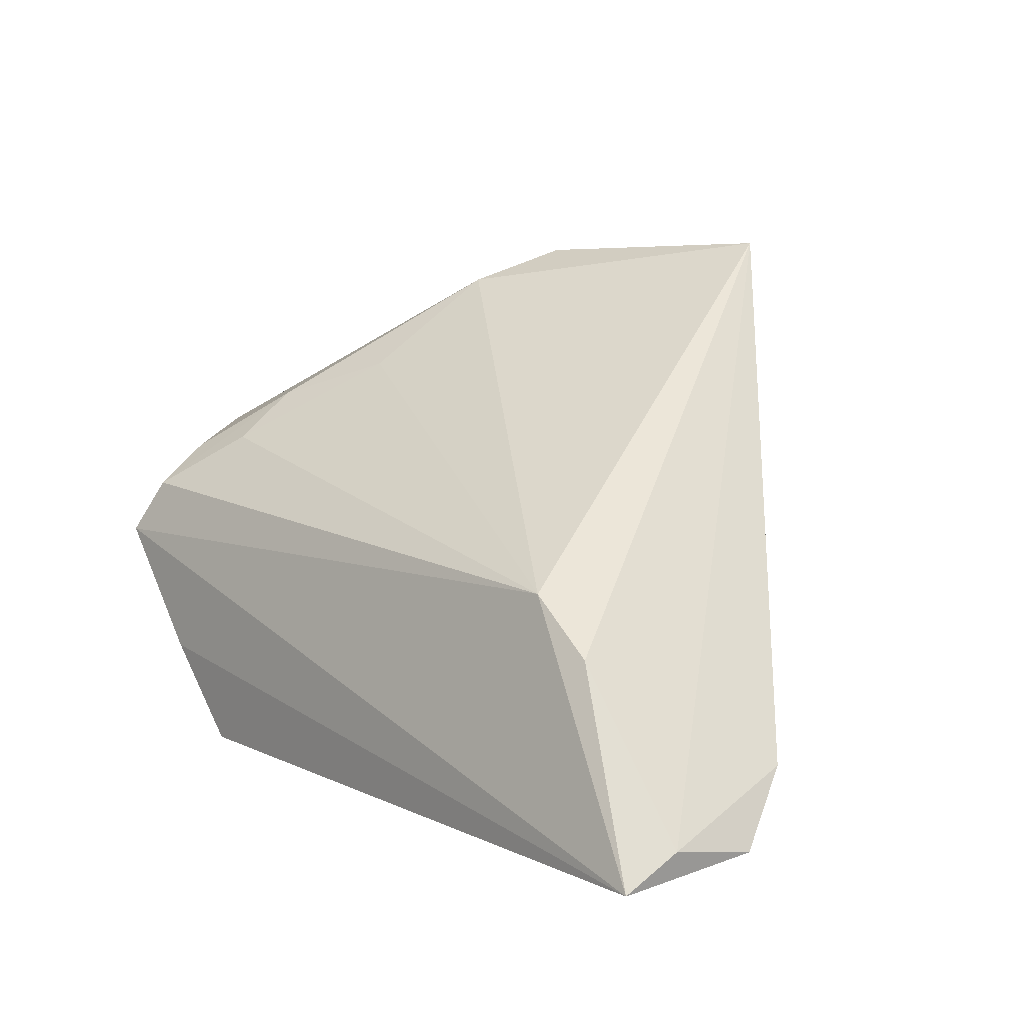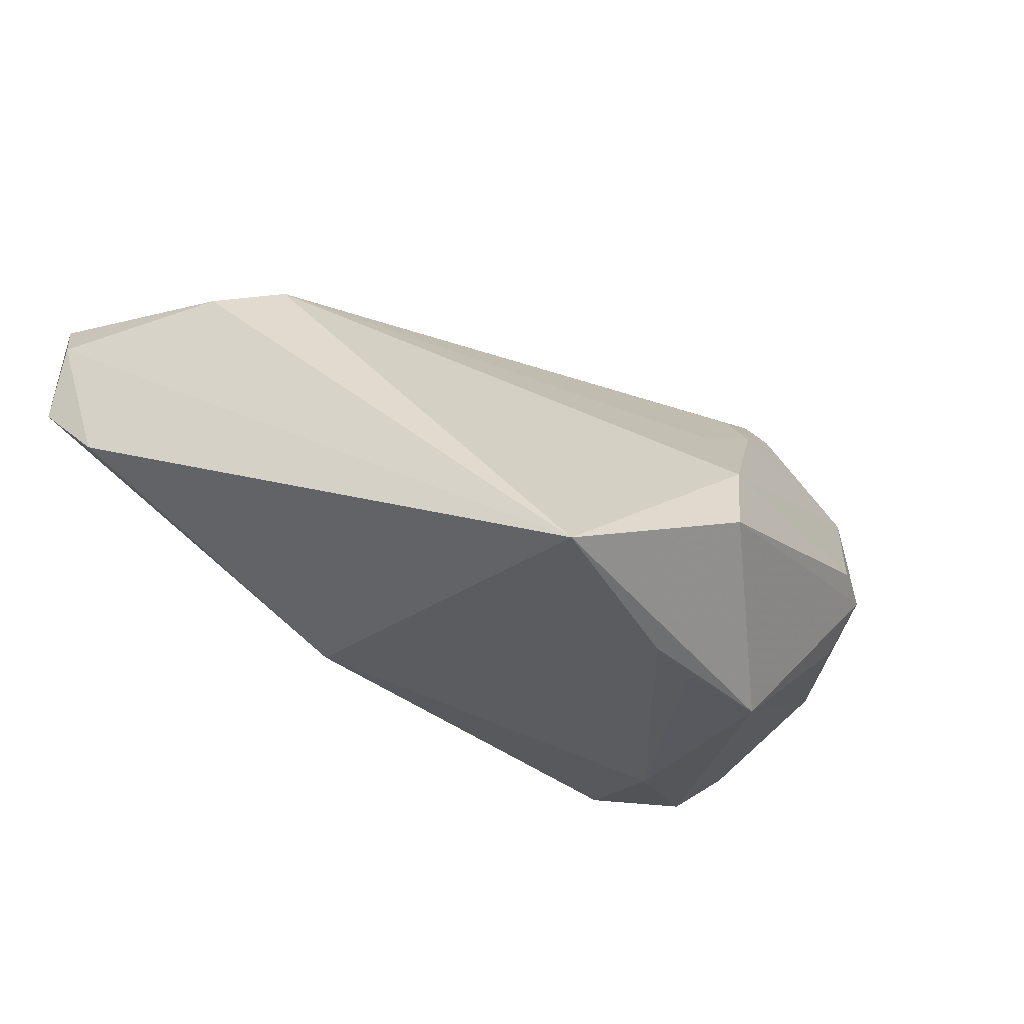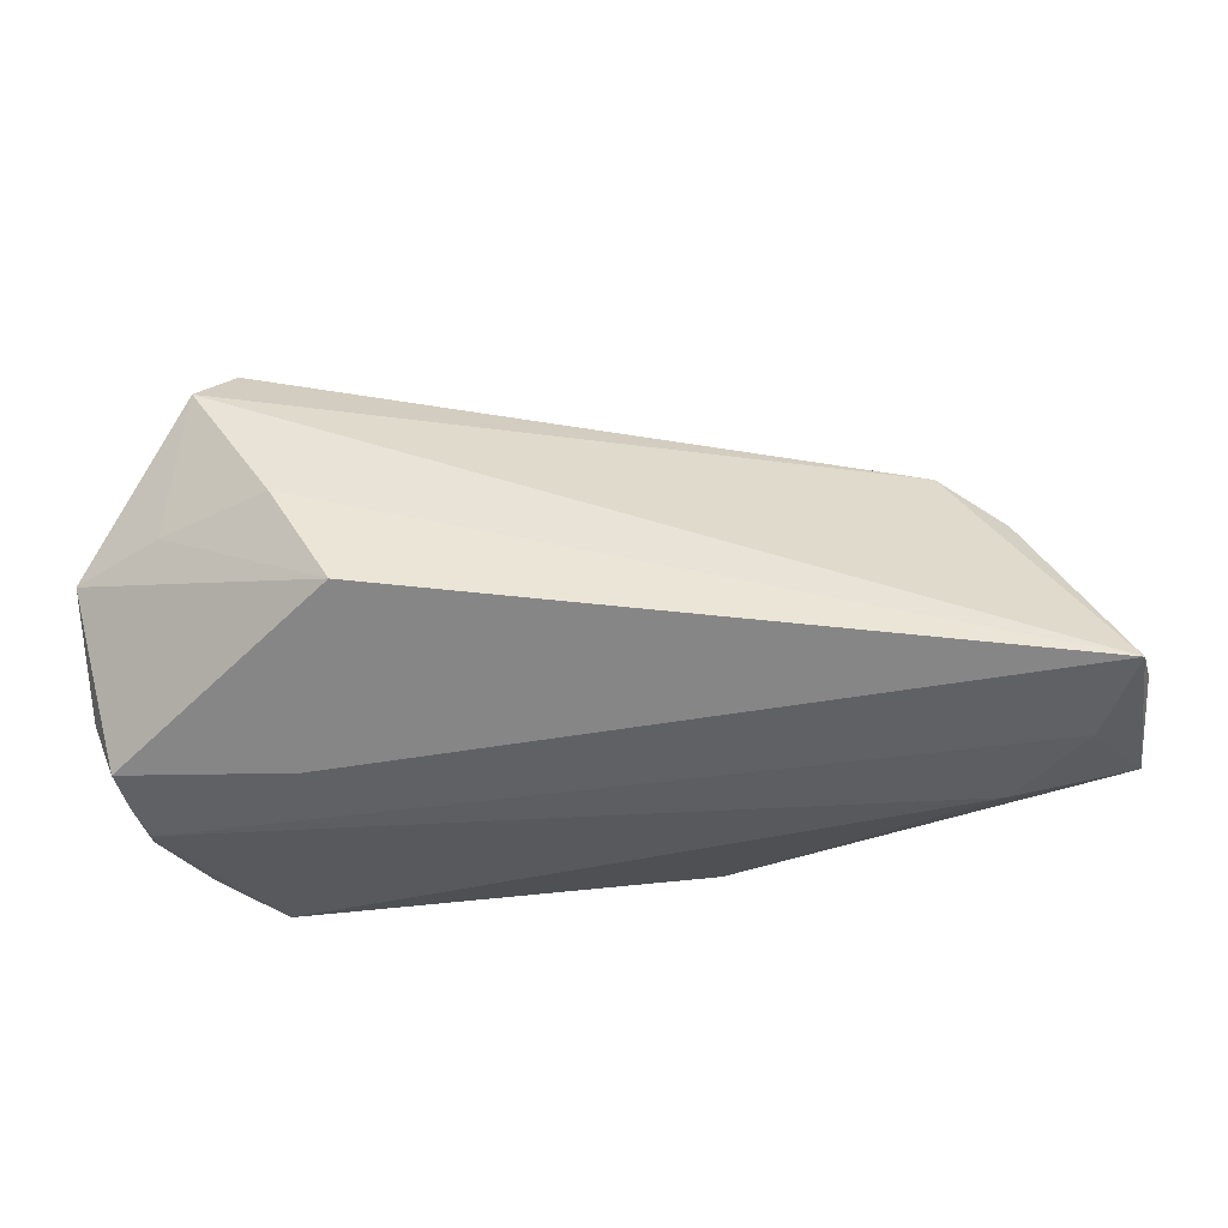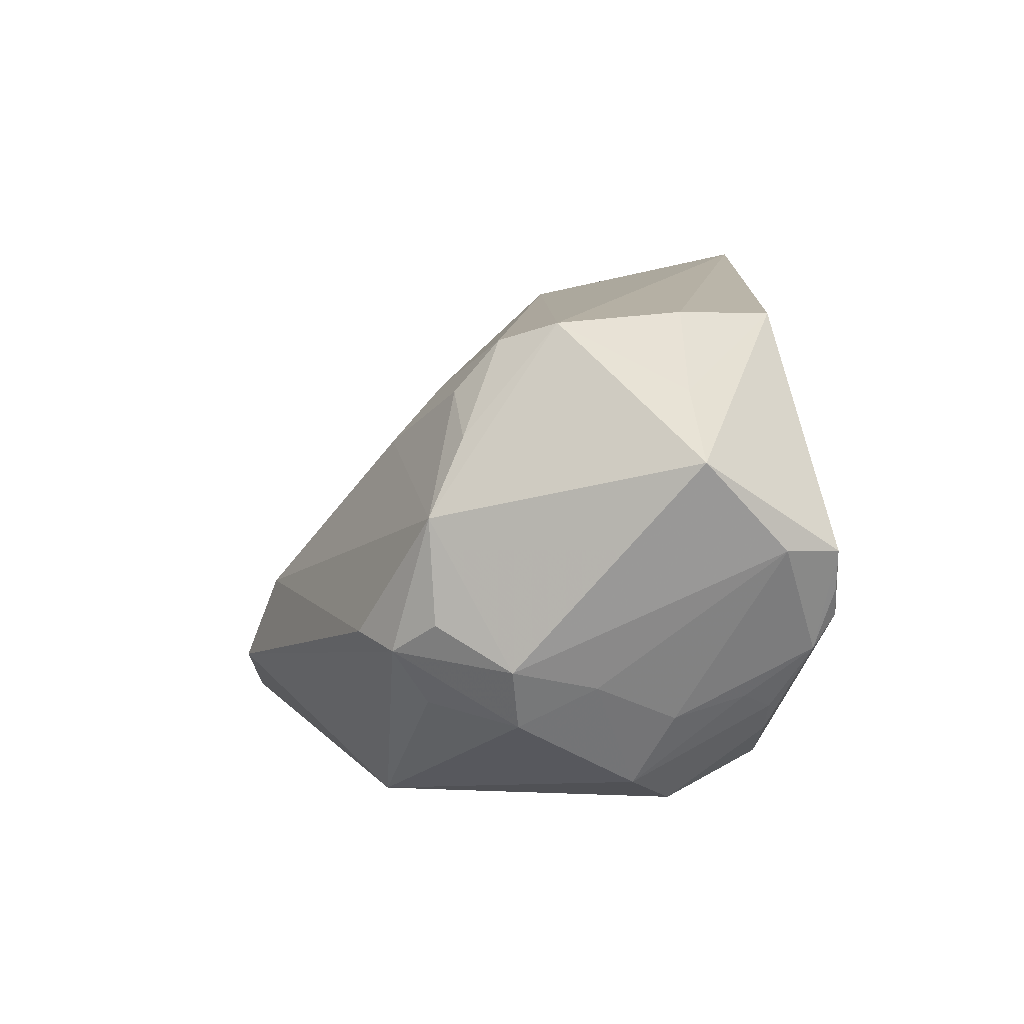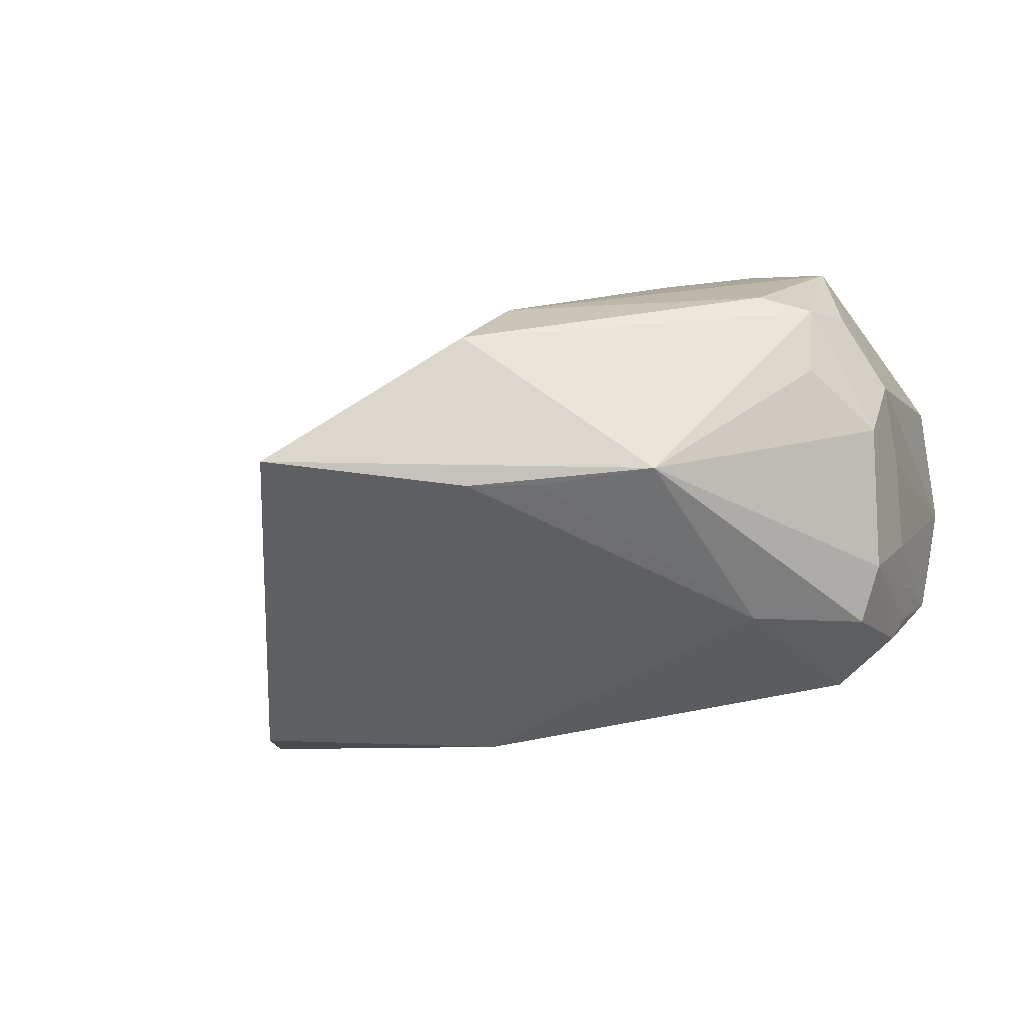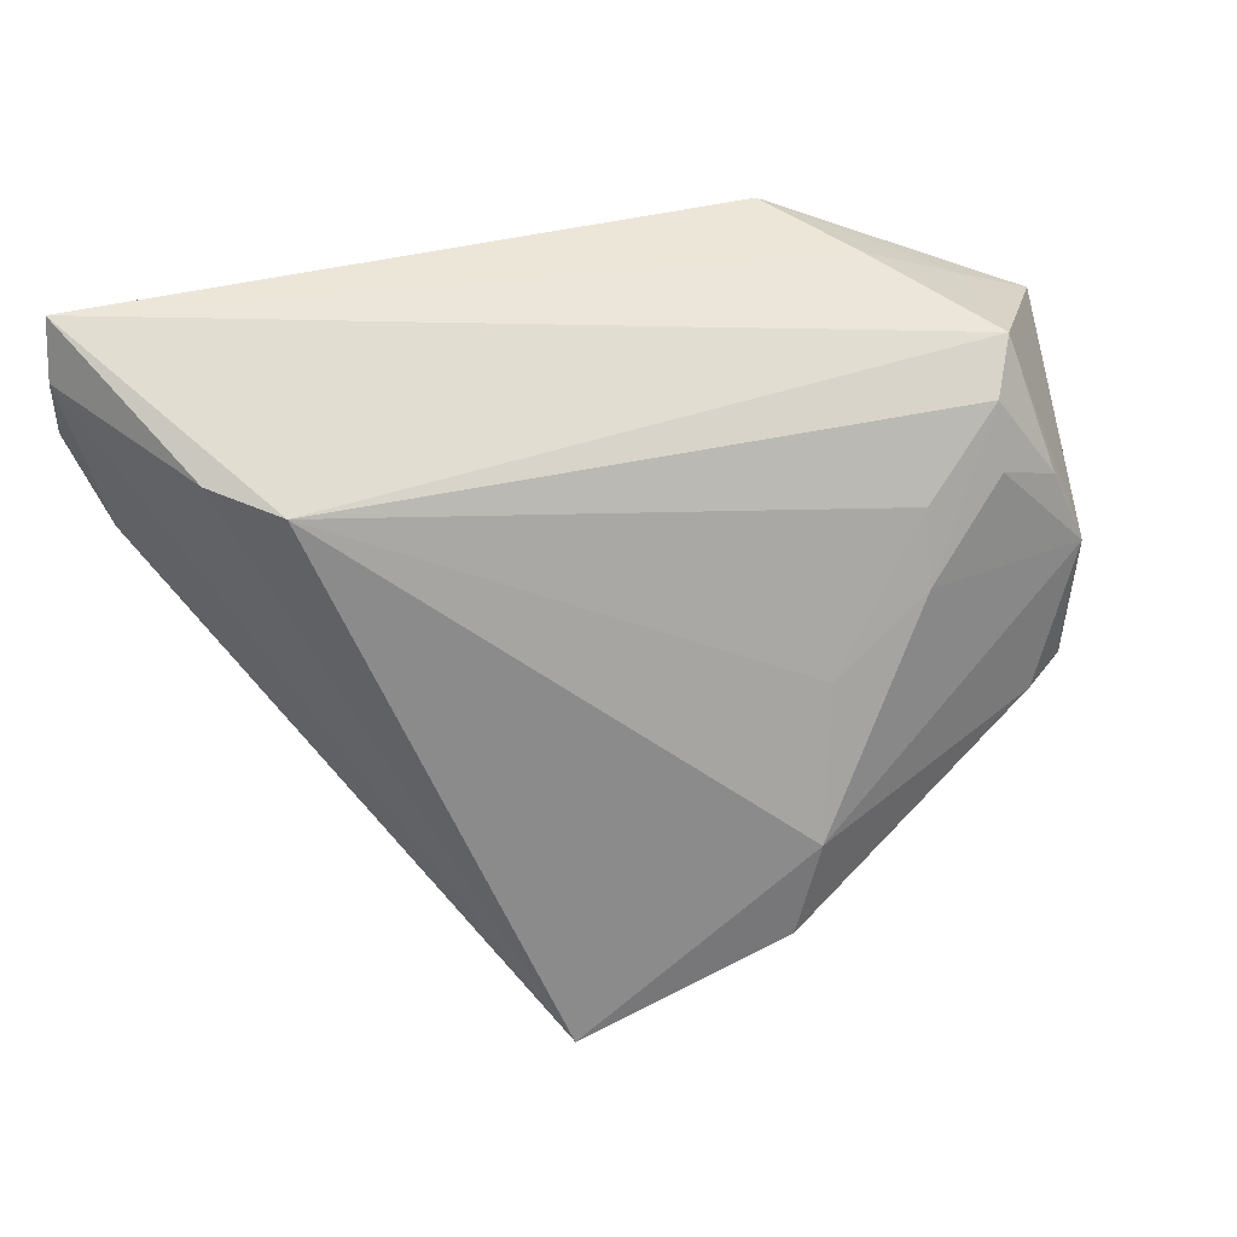
<metadata>
{"format":"obj","ext":"obj","renderer":"f3d","projection":"perspective","resolution":1024,"background":"white","views":[{"elev":5.0,"azim":48.3,"up":"+Y"},{"elev":-33.0,"azim":145.8,"up":"+Z"},{"elev":41.9,"azim":4.9,"up":"+Z"},{"elev":11.6,"azim":-92.2,"up":"+Z"},{"elev":-56.7,"azim":-155.5,"up":"+Z"},{"elev":57.5,"azim":162.8,"up":"+Z"}]}
</metadata>
<code>
v -0.03446 -0.01038 -0.02964
v -0.01876 -0.02399 0.02919
v -0.02718 -0.01185 0.0303
v -0.04558 0.01848 -0.004359
v -0.03986 -0.02968 -0.004844
v -0.002434 0.04434 -0.01944
v 0.05154 -0.02813 0.00779
v 0.06483 -0.02746 0.01252
v 0.05917 -0.02992 0.02431
v -0.005739 0.02868 -0.03355
v -0.04192 -0.02924 -0.001229
v 0.05917 -0.02991 0.01933
v -0.03628 -0.02192 -0.02017
v -0.04341 -0.02912 0.003743
v 0.02227 -0.01832 -0.01807
v 0.06132 -0.01905 0.00369
v -0.04459 0.008731 -0.01713
v -0.03996 -0.01152 0.02244
v -0.03509 0.01069 0.02787
v -0.02235 -0.02992 0.006815
v -0.04051 -0.01885 -0.01475
v -0.04157 0.01506 0.0173
v 0.0508 -0.00537 0.0255
v -0.04252 0.02359 -0.008214
v 0.06414 -0.02568 0.02385
v -0.02494 0.01746 0.02092
v -0.006788 0.03992 -0.007973
v -0.04469 0.01914 0.008302
v -0.03441 0.01598 0.02163
v -0.03834 -0.02219 -0.0167
v -0.02222 -0.002415 -0.03188
v -0.04207 -0.01023 -0.017
v -0.03701 0.02771 -0.007159
v -0.04763 0.009505 -0.009629
v -0.01118 0.02793 0.006781
v -0.03868 0.003936 0.0303
v -0.04014 0.01943 -0.01522
v -0.02376 0.02355 0.01387
v -0.01946 0.02492 -0.03318
v -0.02781 -0.02201 -0.02583
v -0.04088 -0.02692 -0.008778
v 0.06254 -0.02992 0.0303
v -0.039 -0.005535 -0.02604
v -0.04971 -0.01243 0.01555
v 0.04293 0.001648 0.0257
v 0.002327 0.03238 -0.03379
v -0.04668 -0.02251 0.00447
v -0.04539 -0.0005918 -0.01224
v 0.02449 0.04485 -0.03157
f 31 49 15
f 6 49 39
f 39 24 6
f 8 15 16
f 16 15 49
f 8 42 12
f 7 15 8
f 8 12 7
f 7 12 5
f 46 49 31
f 46 39 49
f 45 42 23
f 23 49 45
f 28 34 44
f 36 42 45
f 45 19 36
f 44 18 36
f 36 28 44
f 44 34 47
f 1 39 31
f 17 34 24
f 9 12 42
f 31 39 10
f 10 46 31
f 39 46 10
f 44 47 14
f 6 24 33
f 24 28 33
f 24 34 4
f 4 28 24
f 34 28 4
f 26 19 45
f 45 35 26
f 2 18 44
f 44 14 2
f 40 7 5
f 31 15 40
f 40 1 31
f 15 7 40
f 24 39 37
f 37 17 24
f 39 17 37
f 39 1 43
f 43 17 39
f 25 23 42
f 25 42 8
f 49 23 25
f 8 16 25
f 25 16 49
f 20 14 5
f 20 9 42
f 42 2 20
f 20 2 14
f 5 12 20
f 12 9 20
f 19 26 38
f 38 26 35
f 3 36 18
f 18 2 3
f 42 36 3
f 3 2 42
f 5 14 11
f 32 43 21
f 19 38 29
f 29 38 28
f 28 38 27
f 6 33 27
f 27 33 28
f 27 38 35
f 27 49 6
f 27 35 45
f 45 49 27
f 13 43 1
f 1 40 13
f 48 47 34
f 48 32 47
f 34 17 48
f 17 43 48
f 43 32 48
f 19 29 22
f 22 29 28
f 22 36 19
f 28 36 22
f 21 43 30
f 43 13 30
f 21 30 41
f 5 11 41
f 47 32 41
f 41 32 21
f 41 14 47
f 41 11 14
f 41 30 13
f 41 40 5
f 41 13 40

</code>
